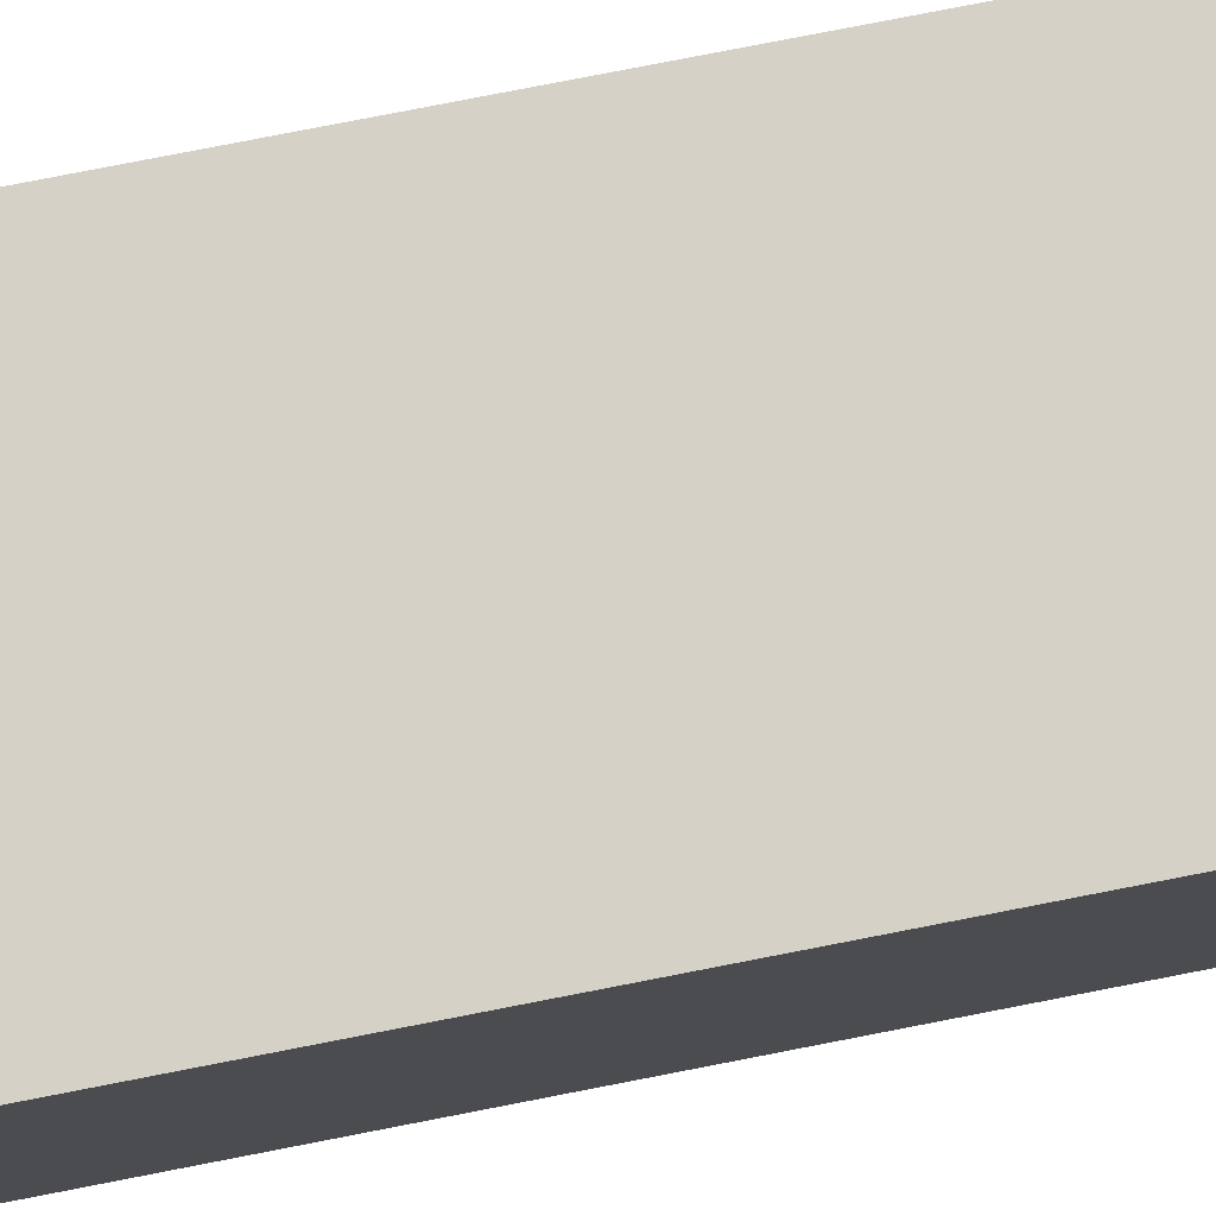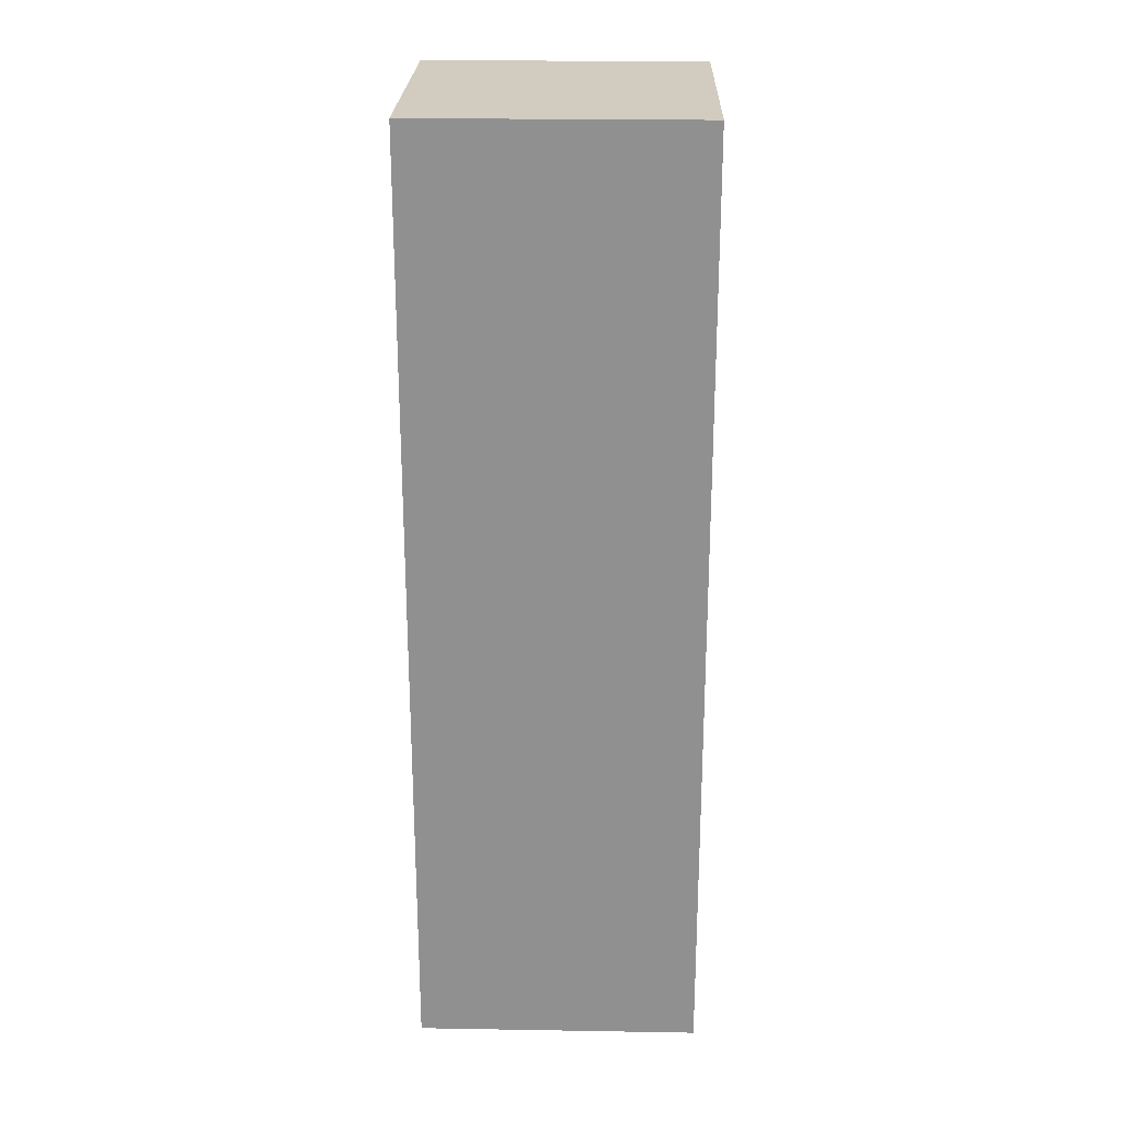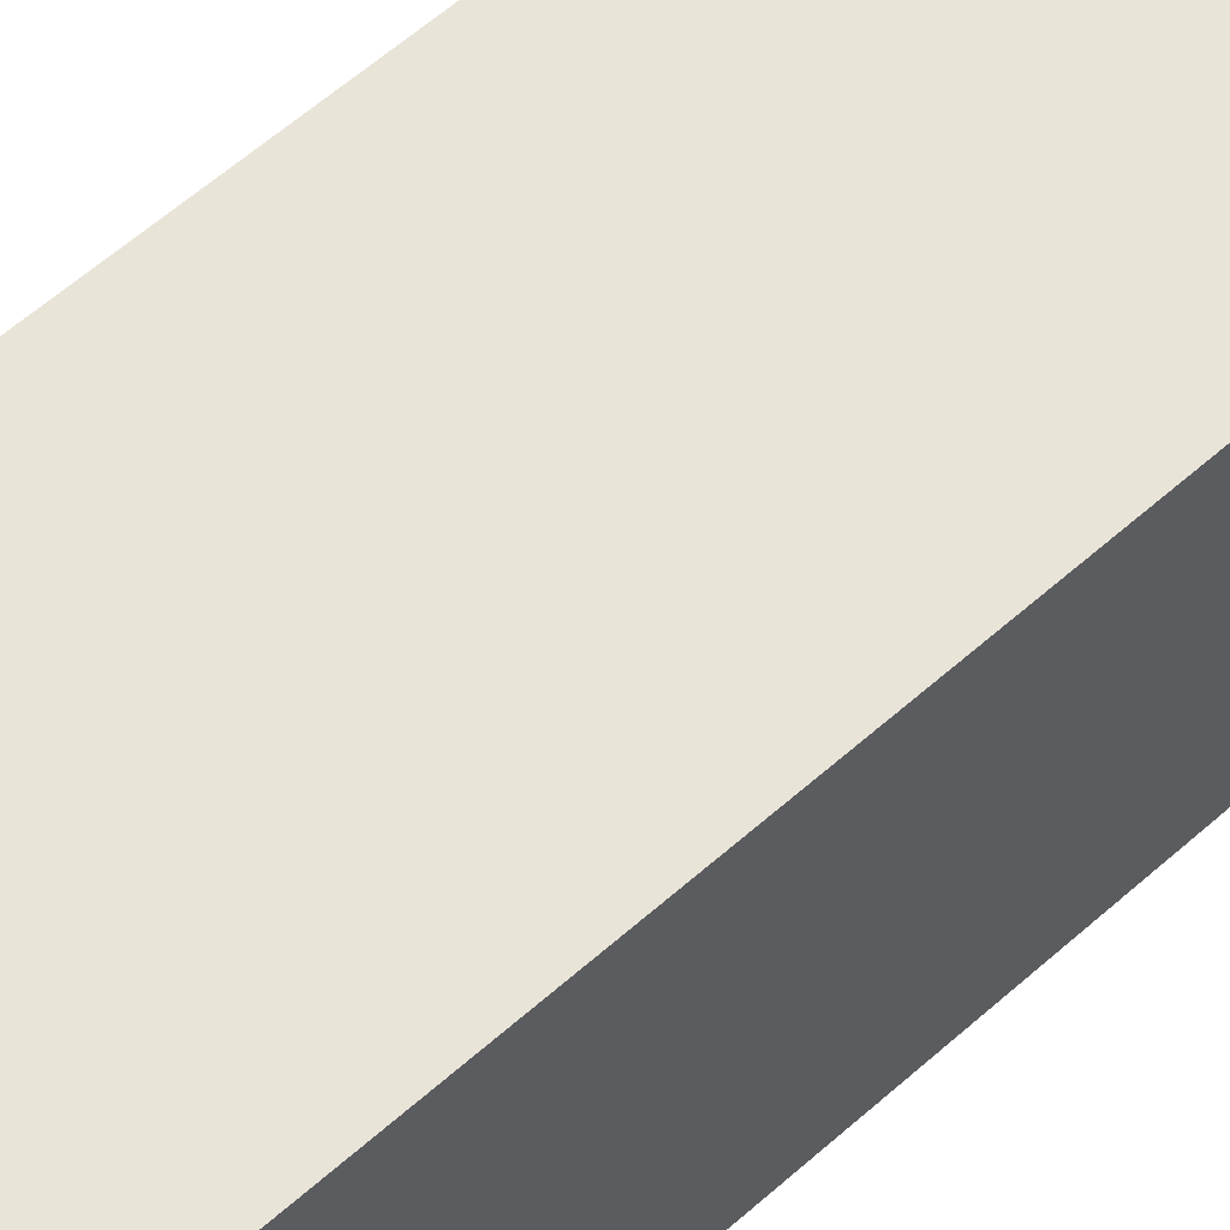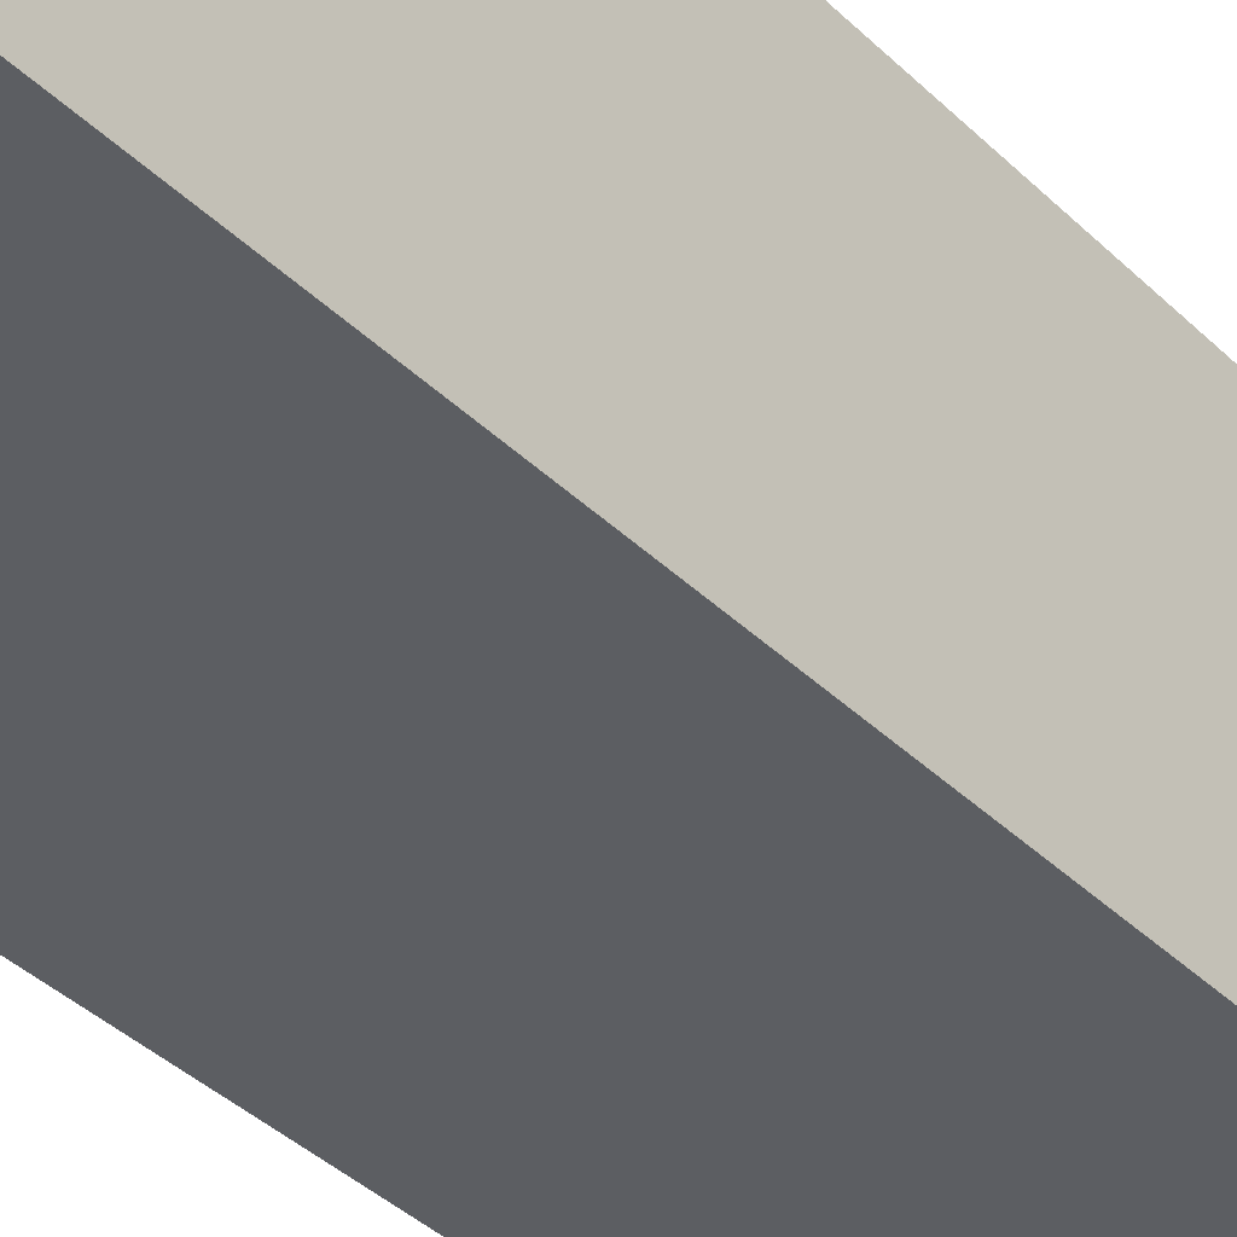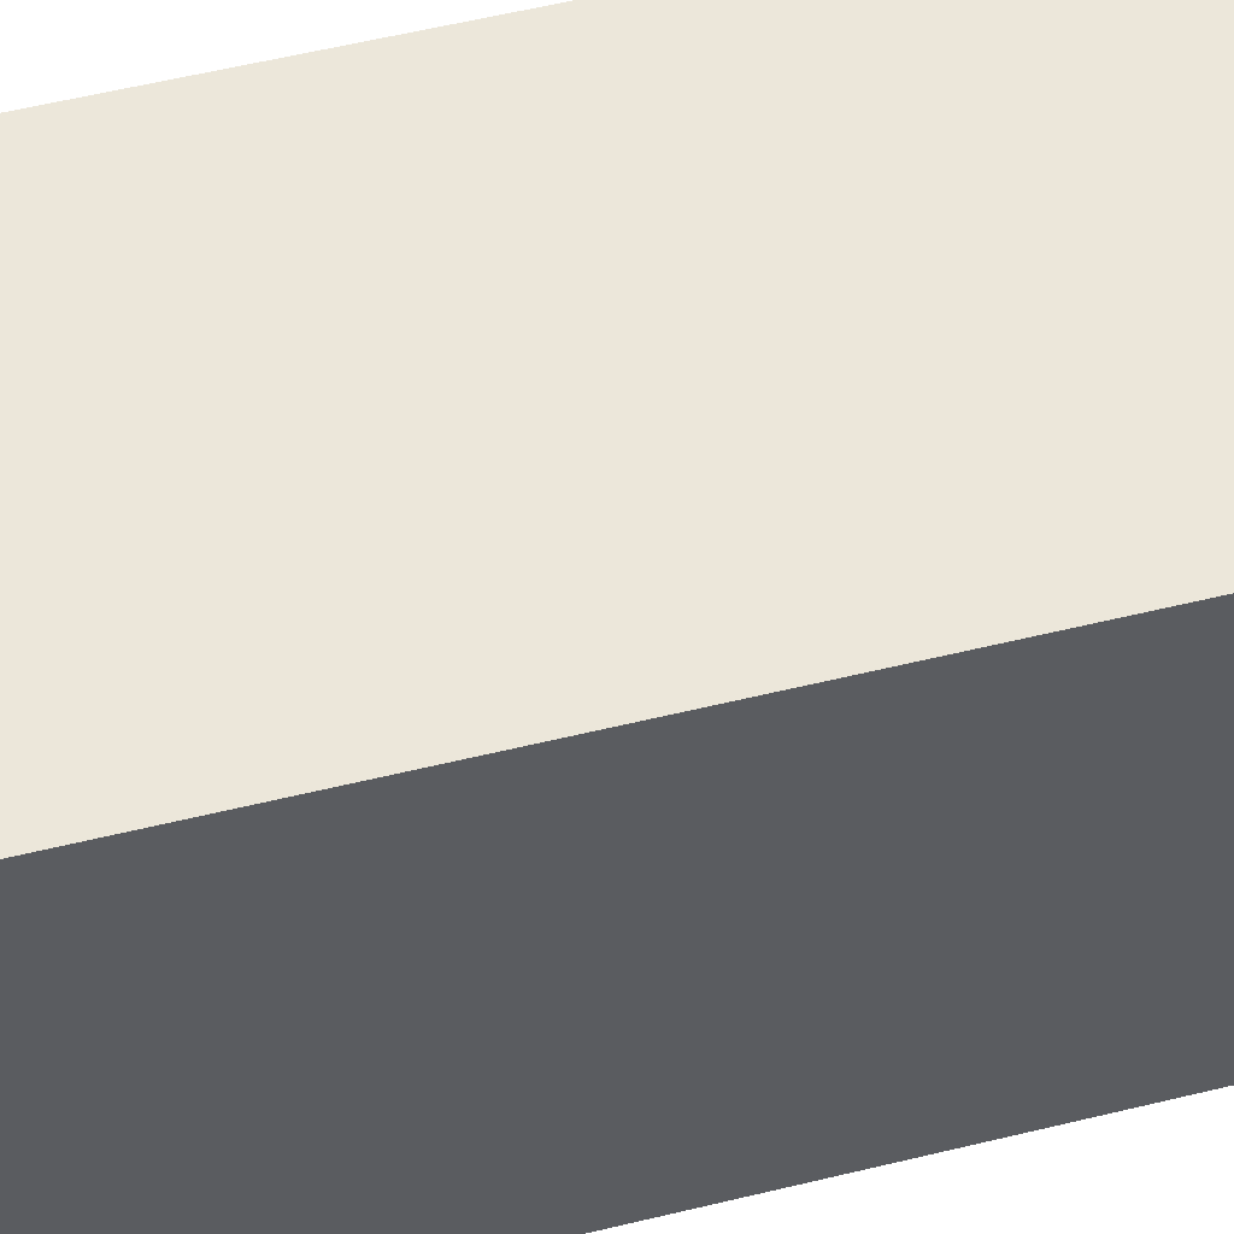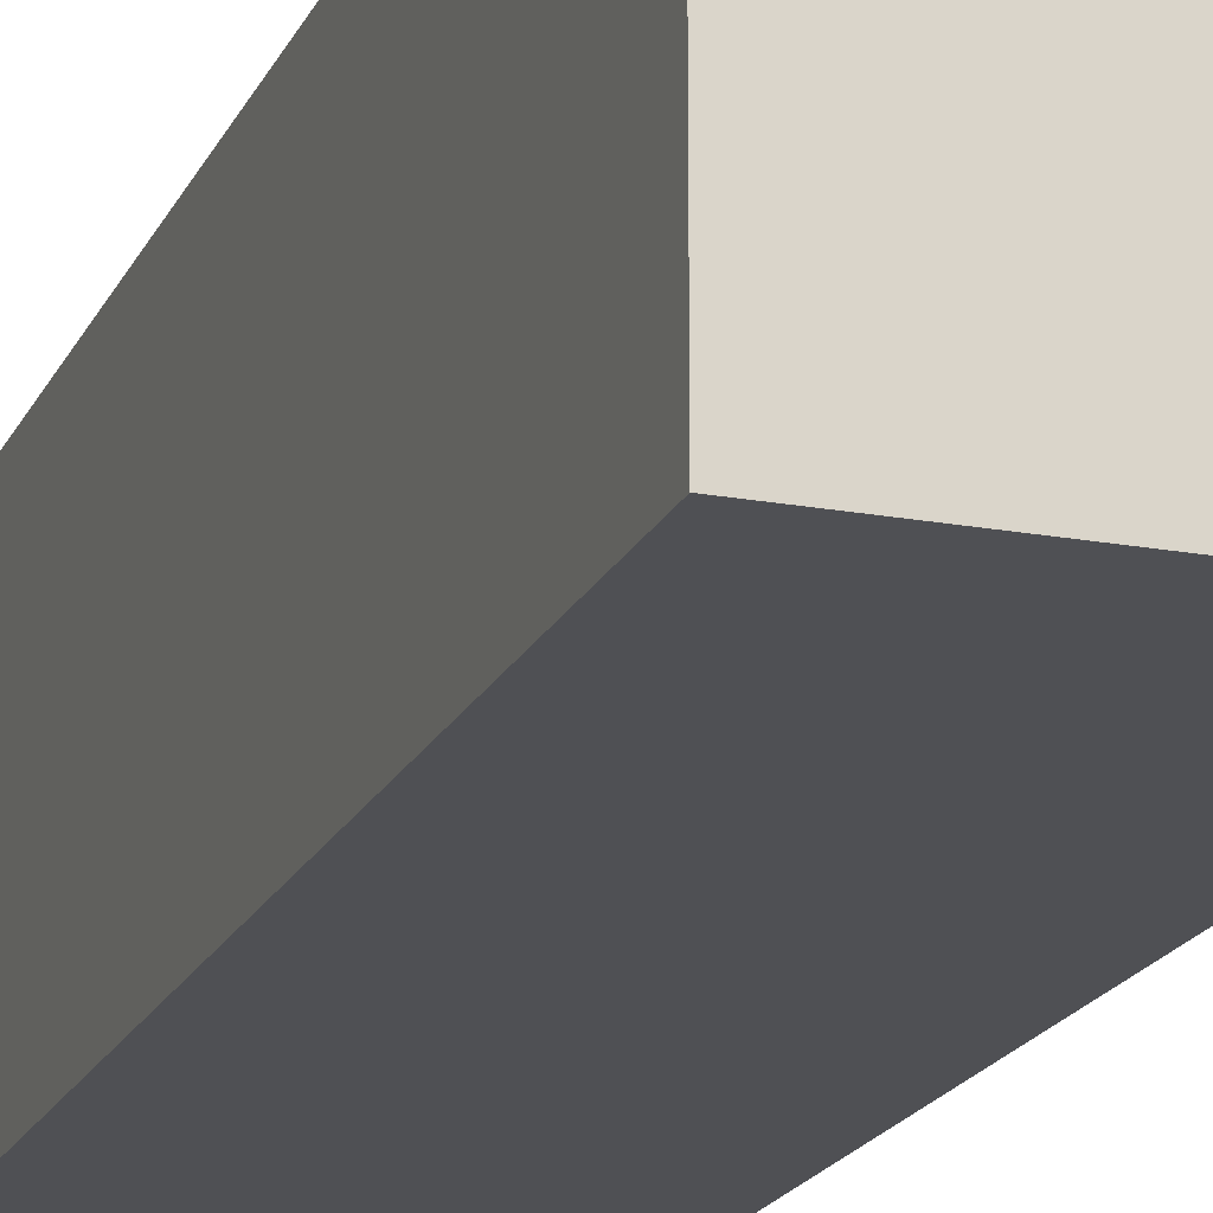
<metadata>
{"format":"obj","ext":"obj","renderer":"f3d","projection":"perspective","resolution":1024,"background":"white","views":[{"elev":79.4,"azim":-101.0,"up":"+Y"},{"elev":24.0,"azim":91.6,"up":"+Z"},{"elev":60.2,"azim":47.8,"up":"+Y"},{"elev":-37.5,"azim":-141.1,"up":"+Y"},{"elev":53.1,"azim":75.1,"up":"+Y"},{"elev":-19.2,"azim":160.9,"up":"+Y"}]}
</metadata>
<code>
g Part 1
v 0.01679 0.01395 0.1
v 0.01679 0.01395 0
v -0.01321 0.01395 0
v -0.01321 0.01395 0.1
v -0.01321 -0.01605 0
v -0.01321 -0.01605 0.1
v 0.01679 -0.01605 0
v 0.01679 -0.01605 0.1
o mesh0
f 1 2 3
f 3 4 1
o mesh1
f 4 3 5
f 5 6 4
o mesh2
f 6 5 7
f 7 8 6
o mesh3
f 8 7 2
f 2 1 8
o mesh4
f 8 1 4
f 4 6 8
o mesh5
f 5 3 2
f 2 7 5

</code>
